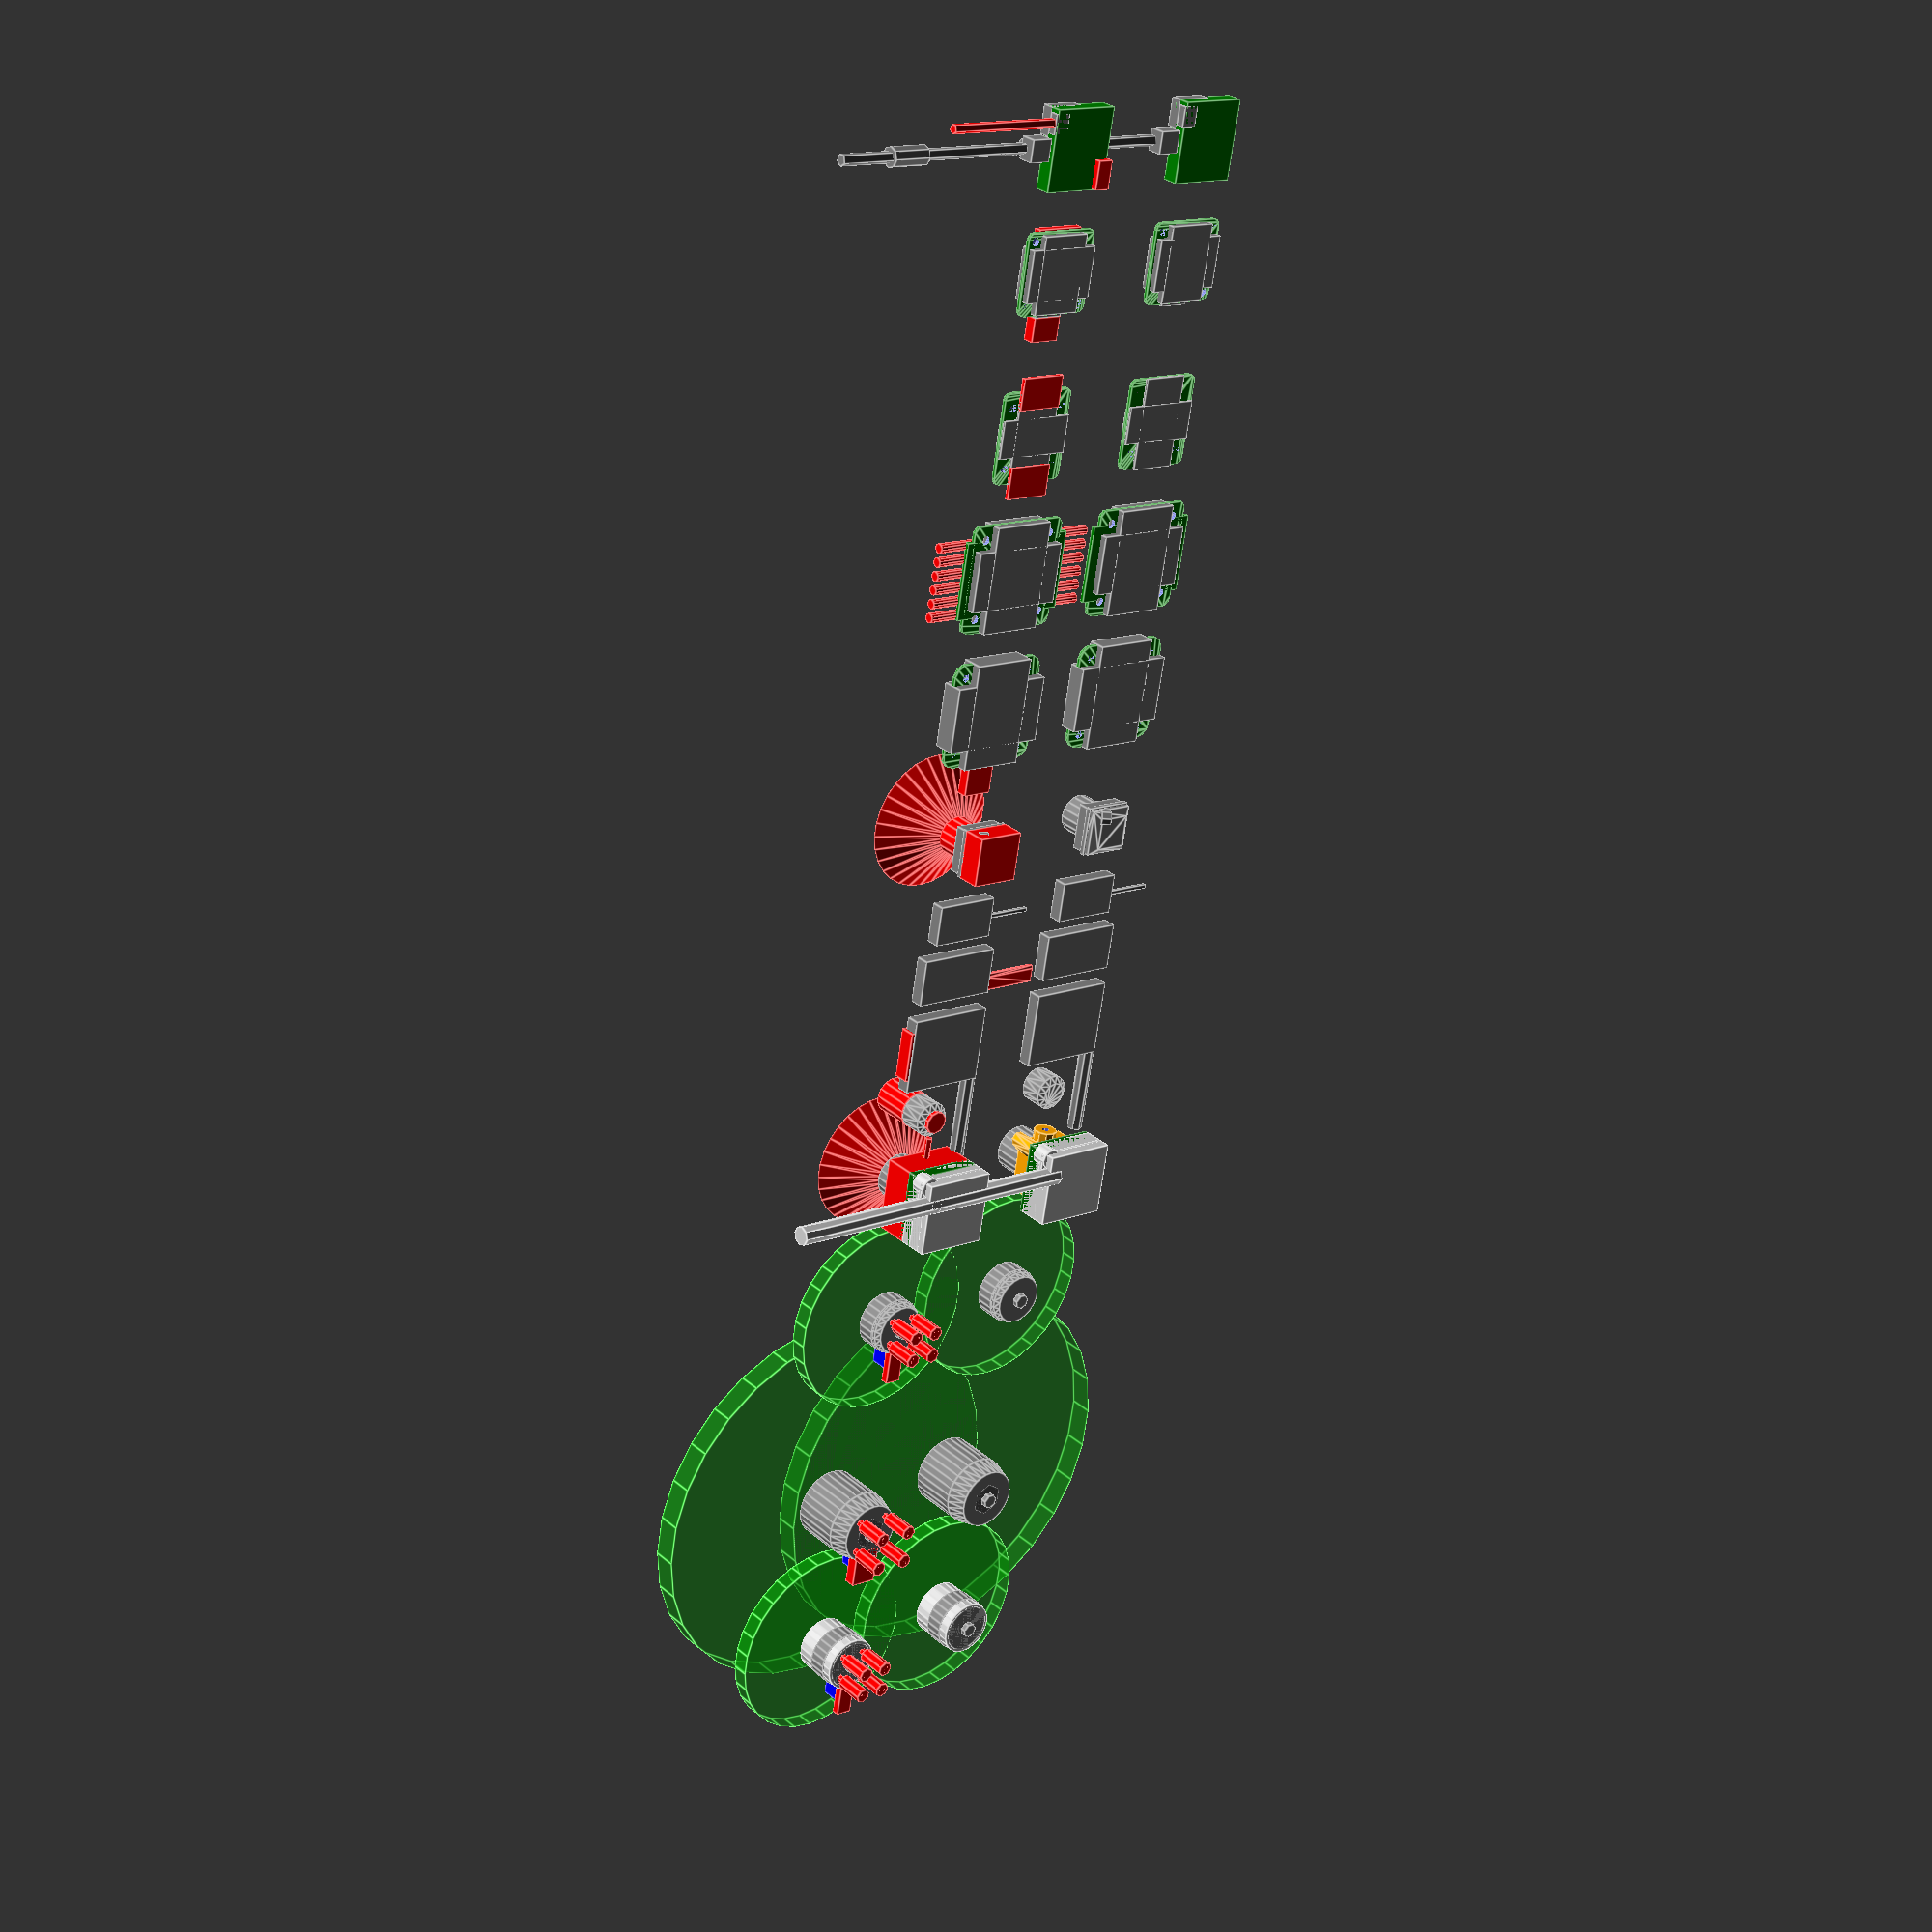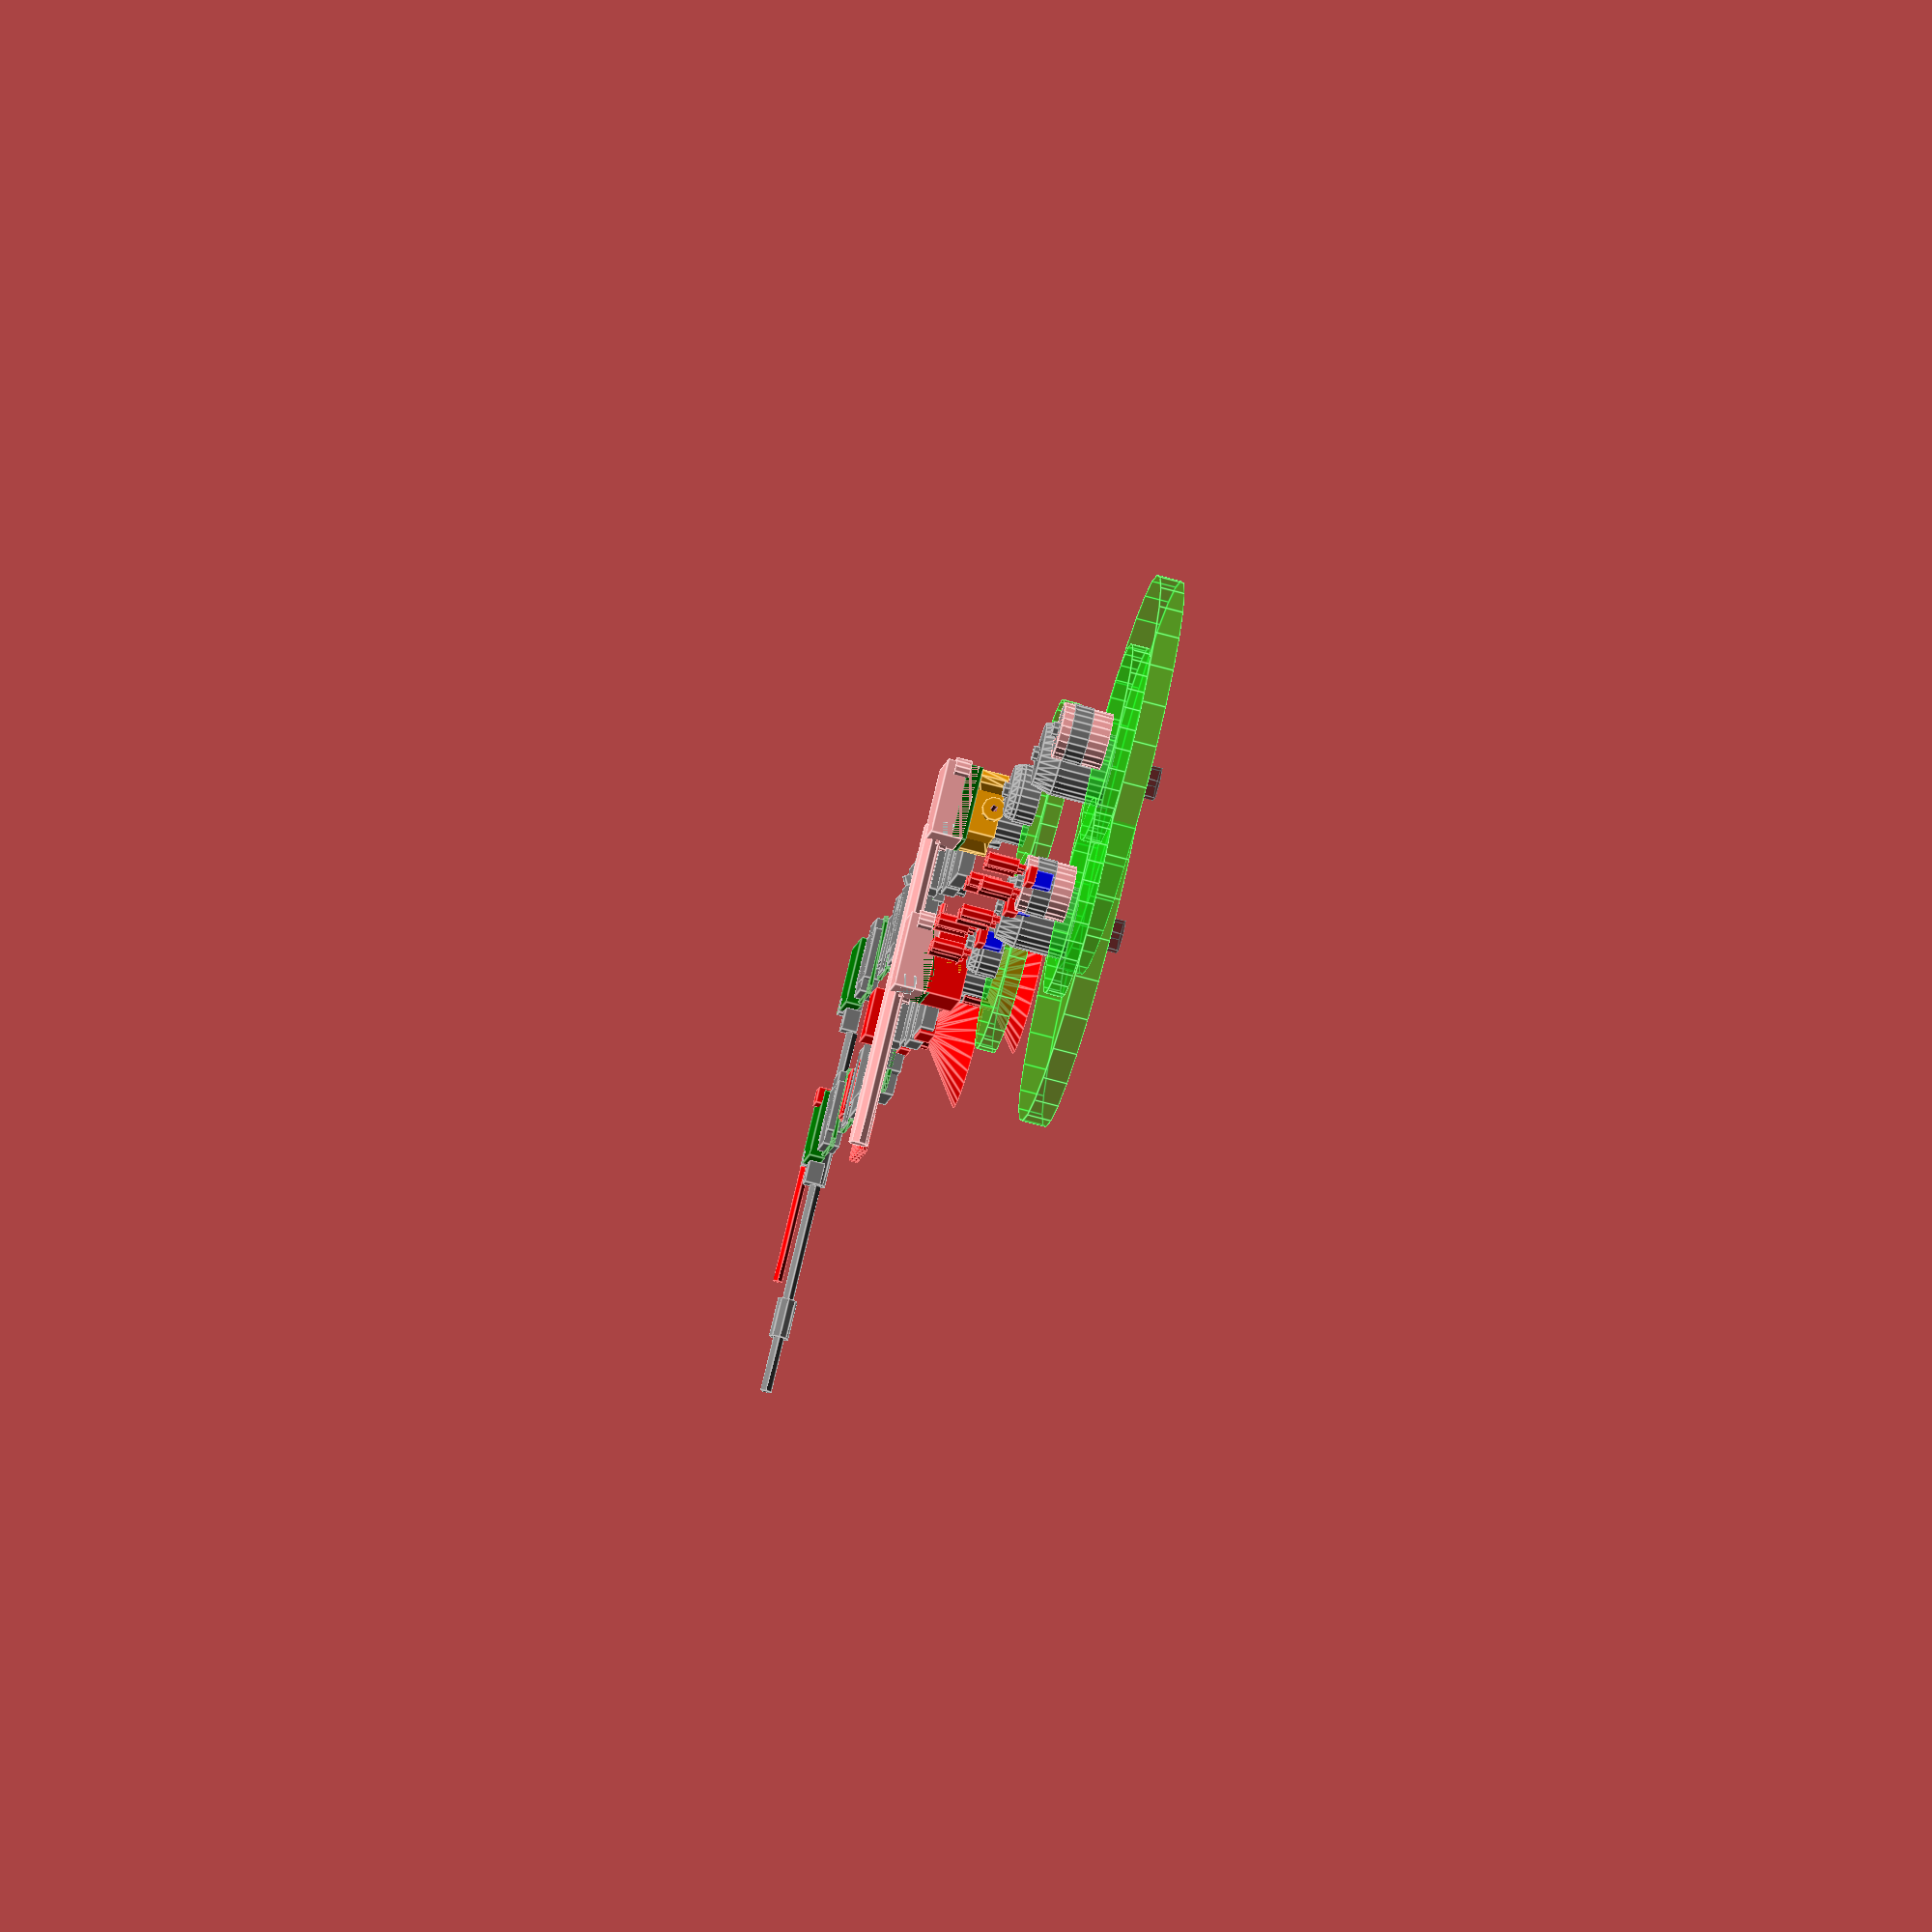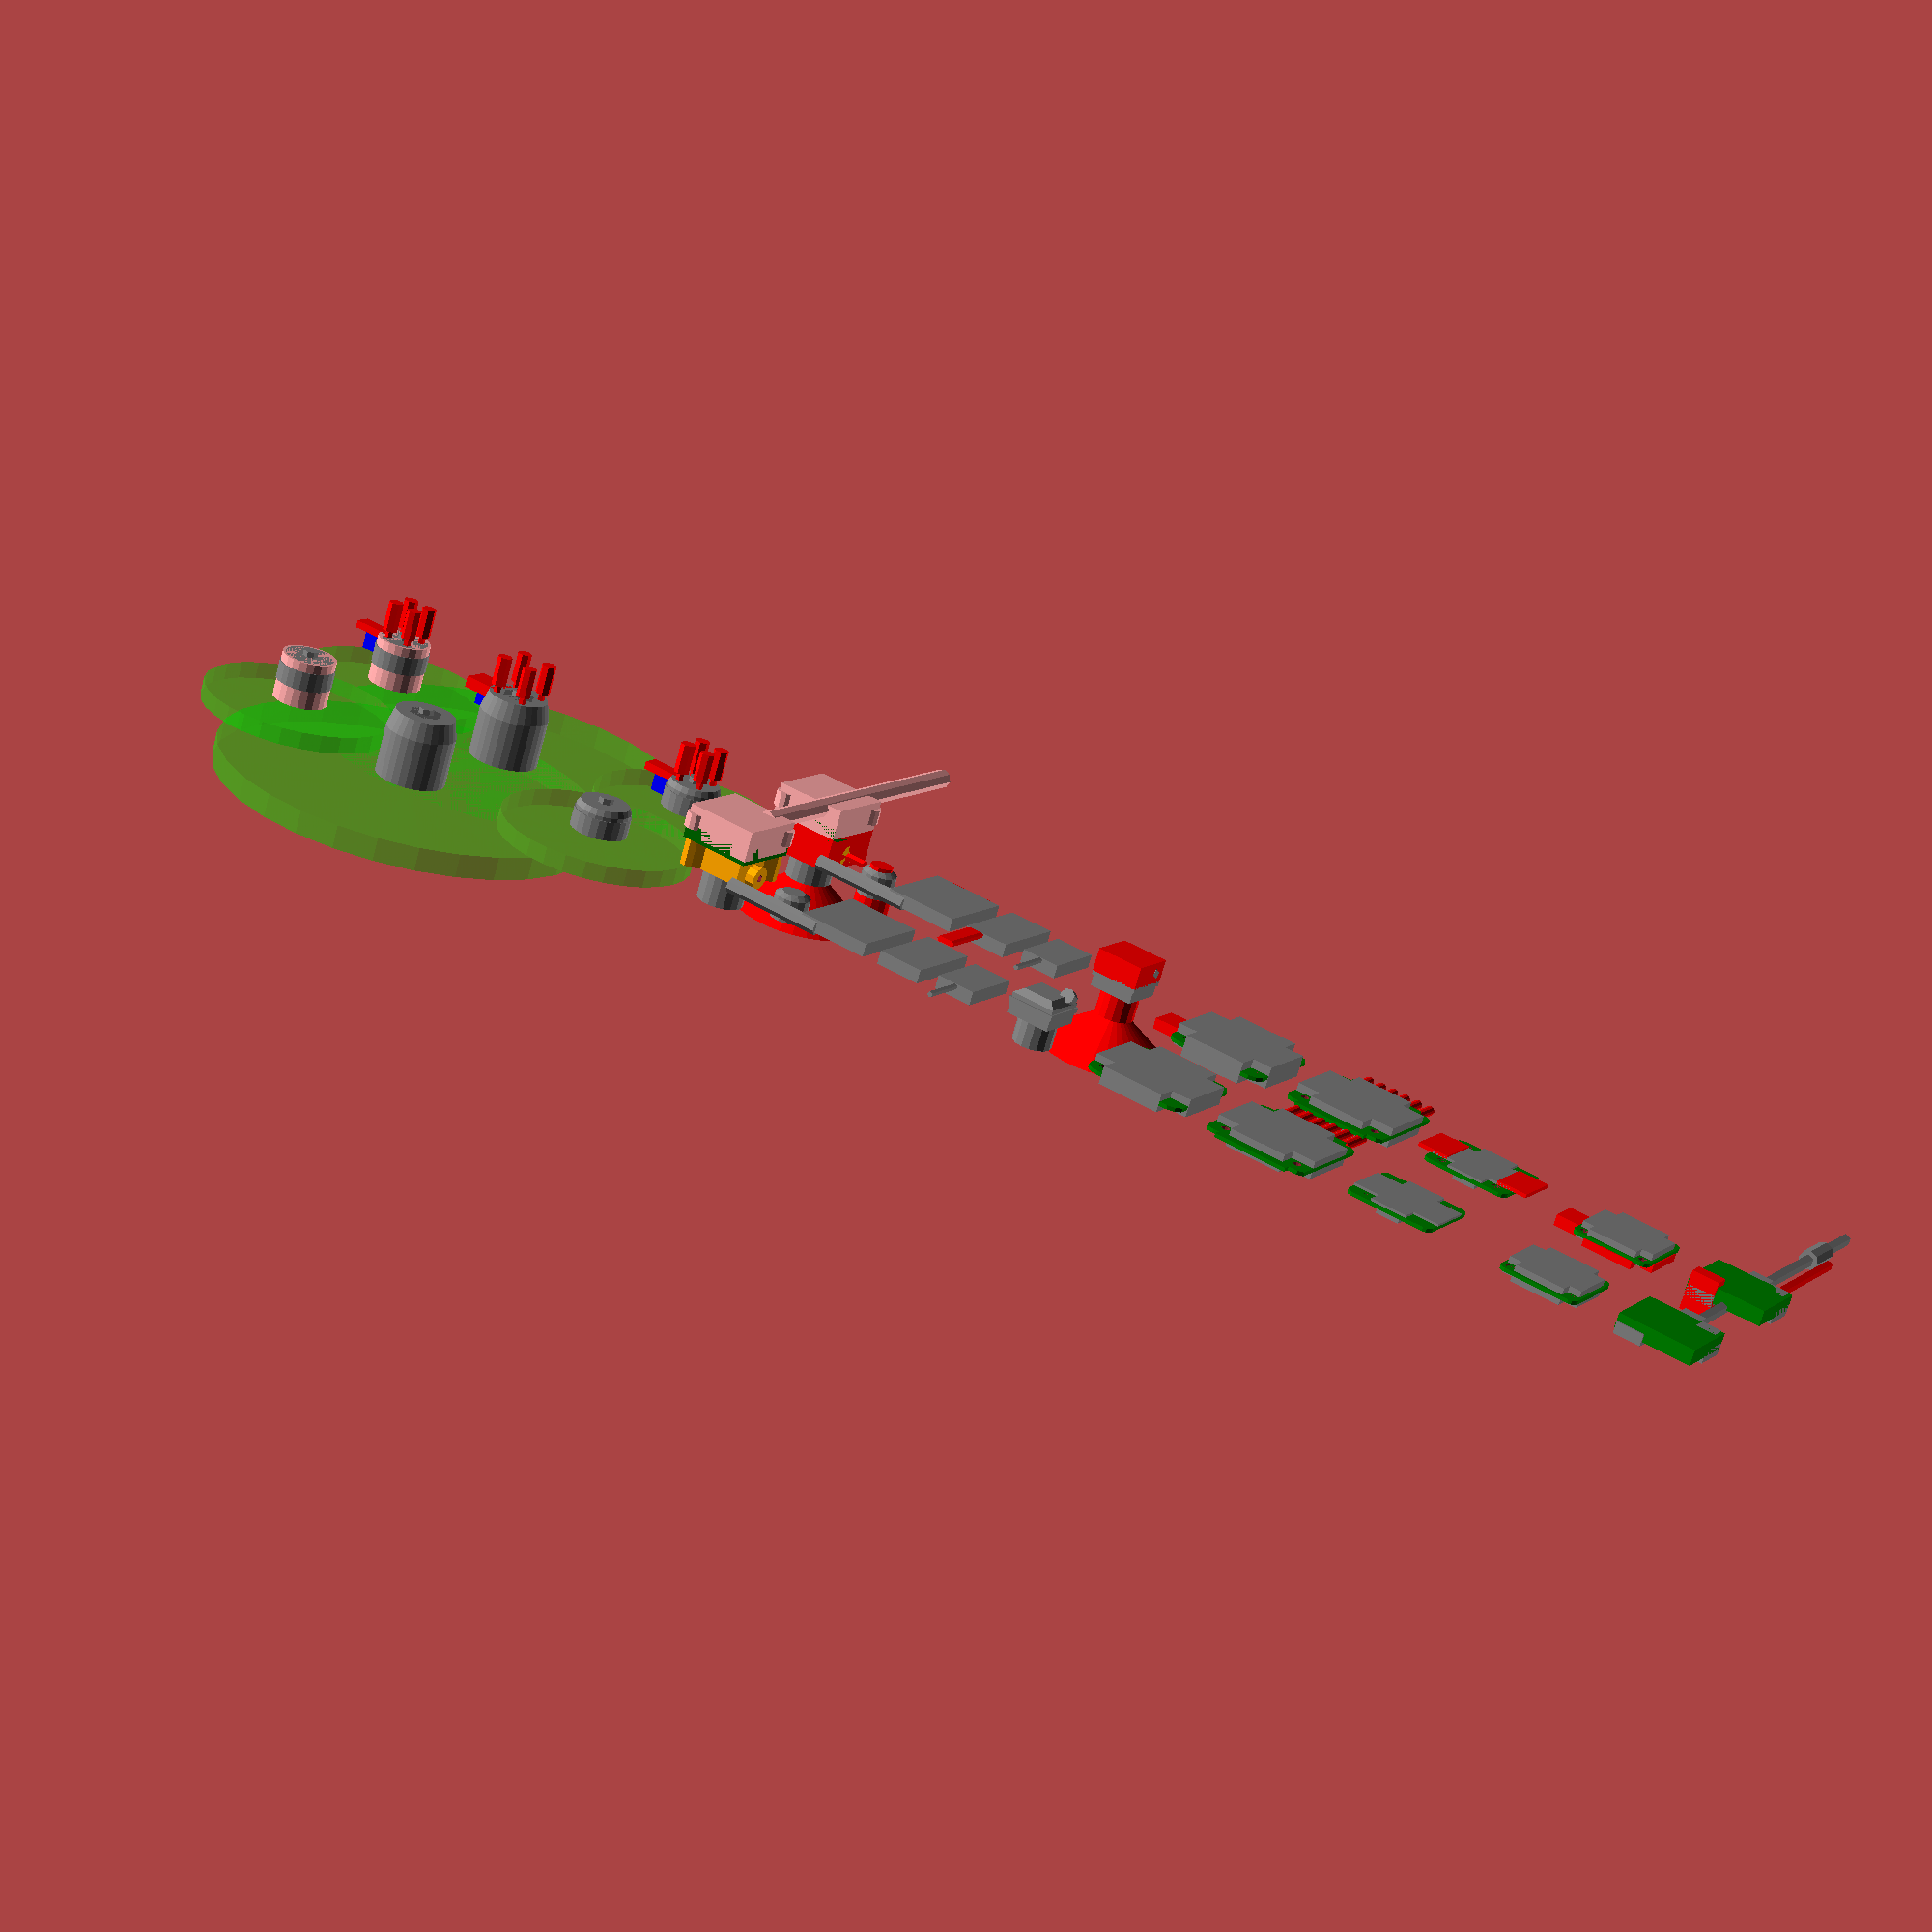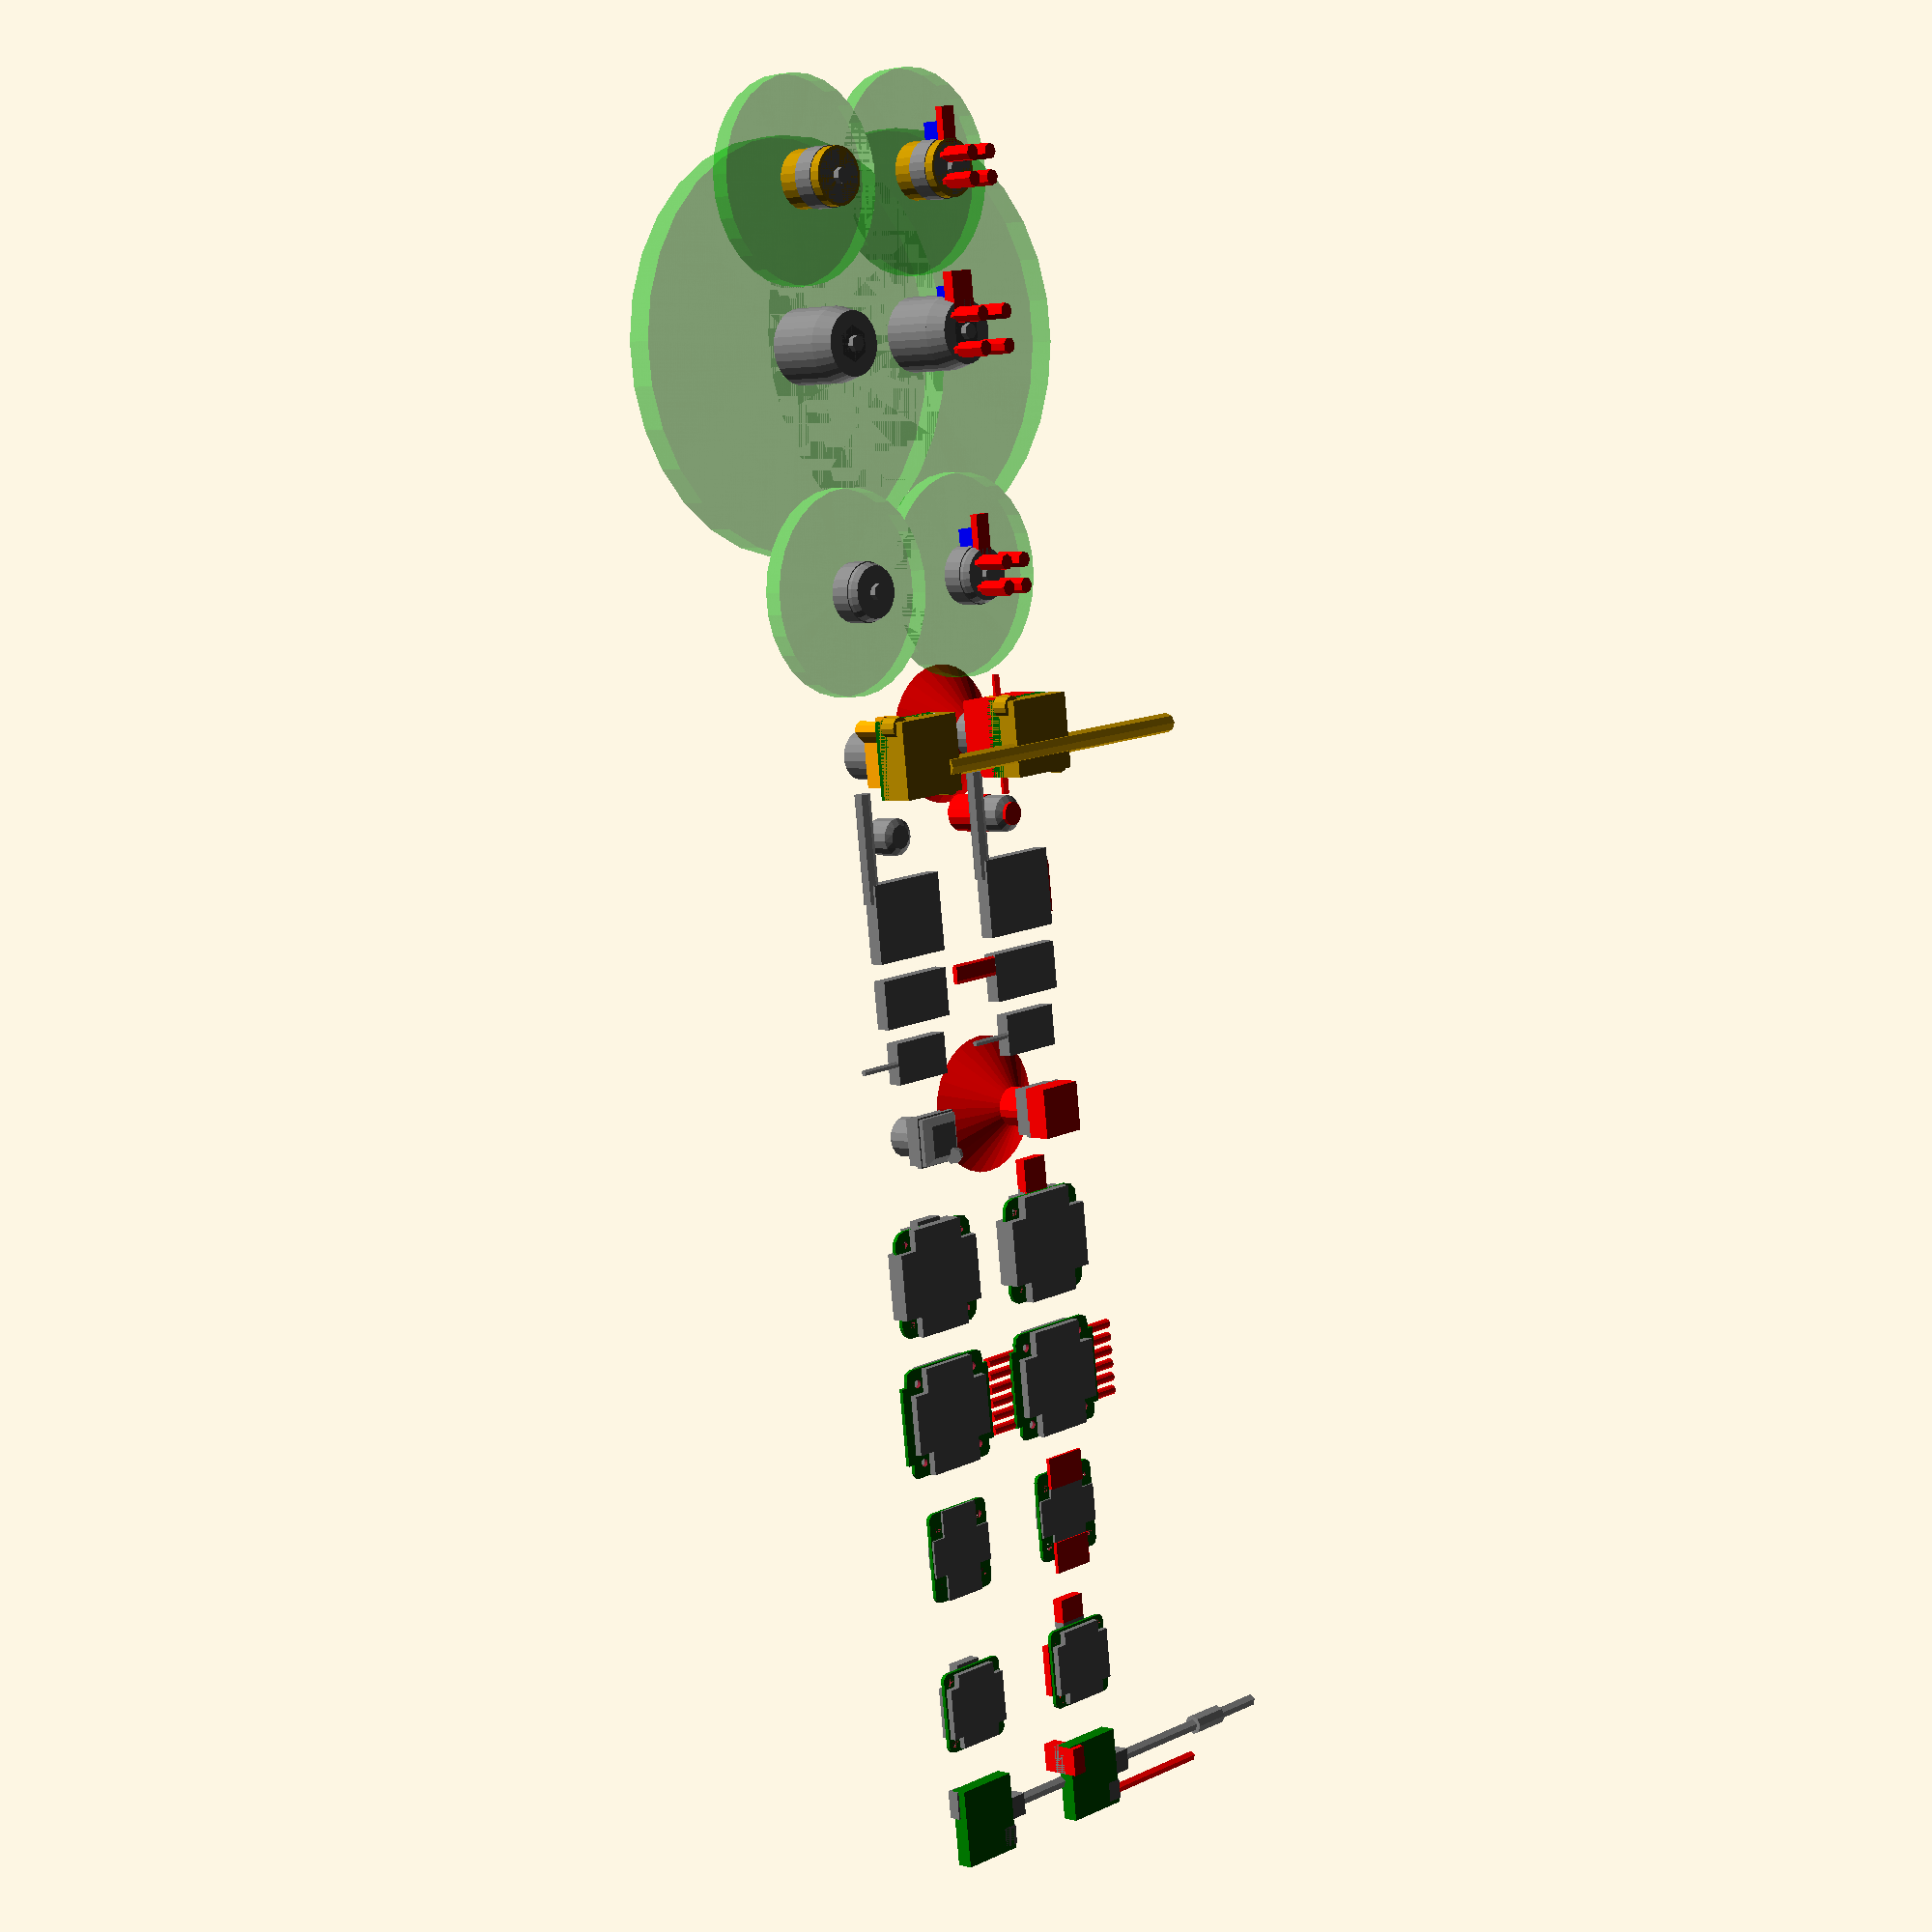
<openscad>


/*
Copter parts library

(c) 2017 Fabian Huslik

https://github.com/fabianhu/
*/ 

translate([-110,0,0]) TX03();
translate([-80,0,0]) REVO16x16(); 
translate([-40,0,0]) ESC16x16();
translate([-5,0,0]) ESC20x20();
translate([30,0,0]) OMNIBUS20x20();
translate([65,0,0]) CAMERA();
translate([85,0,0]) RX_XM();
translate([100,0,0]) RX_XMPLUS();
translate([120,0,0]) TX_MM213TL();
translate([140,0,0]) BEEPER();
translate([160,0,0]) RUNCAM_SWIFT();
translate([200,0,0]) motor1103();
translate([260,0,0]) motor1807();
translate([300,0,0]) motor1105();

translate([-110,40,0]) TX03(true);
translate([-80,40,0]) REVO16x16(true); 
translate([-40,40,0]) ESC16x16(true);
translate([-5,40,0]) ESC20x20(true);
translate([30,40,0]) OMNIBUS20x20(true);
translate([65,40,0]) CAMERA(true);
translate([85,40,0]) RX_XM(true);
translate([100,40,0]) RX_XMPLUS(true);
translate([120,40,0]) TX_MM213TL(true);
translate([140,40,0]) BEEPER(true);
translate([160,40,0]) RUNCAM_SWIFT(true);
translate([200,40,0]) motor1103(true);
translate([260,40,0]) motor1807(true);
translate([300,40,0]) motor1105(true);


module TX03(clr=false)
{
  color("green") cube([19.6,17,4],center=true); // base PCA
  color("grey") translate([0,11.3,1]) cube([5.5,5.6,4],center=true);  // antenna PCA
  color("grey") translate([-6.3,4,2]) cube([7,9,3],center=true);  // LED
  color("grey") translate([-6.3,7,-1]) cube([5,4,2],center=true);  // SW
  color("grey") translate([0,14,2]) rotate([-90,0,0]) cylinder(d=3,h=54);
  color("grey") translate([0,14+30,2]) rotate([-90,0,0]) cylinder(d=5,h=10);
  color("grey") translate([6,-7,1.5]) cube([7,4,3],center=true);  // cabling
  if(clr)
  {
       color("red") translate([-6.5,9,-1]) rotate([-90,0,0]) cylinder(d=2.5,h=30); 
       color("red") translate([6,-7,1.5]) cube([7,4,10],center=true);  // cabling
  }
}

module ESC16x16(clr=false) 
{
    l = 15;
    PCB_x = 22.8;	
    PCB_y = 20.45;
    PCB_r = 3.5;
	hp=1.0; // PCB thickness
	
    difference()
    {
        
		color("green") hull()
        {
			for(i = [ 
			         [ (PCB_x-PCB_r)/2,   (PCB_y-PCB_r)/2,  0],
			         [ (PCB_x-PCB_r)/2, -(PCB_y-PCB_r)/2, 0],
			         [ -(PCB_x-PCB_r)/2,  (PCB_y-PCB_r)/2, 0],
			         [ -(PCB_x-PCB_r)/2,  -(PCB_y-PCB_r)/2, 0] ])
			{
				translate (i) cylinder(h=hp,r=PCB_r/2,$fn = 12);
			}
		}

		for(i = [ 
		         [  l/2,   l/2,  0],
		         [ l/2, -l/2, 0],
		         [-l/2,  l/2, 0],
		         [-l/2,  -l/2, 0] ])
		{   
			translate (i) cylinder(h=hp,d=2.15,$fn = 12);
		}
	}
	ttop=1.6;
	color("grey") translate([0,0,ttop/2+hp]) cube([19.8,10.7,ttop],true); // upper alongside block
	color("grey") translate([0,0,ttop/2+hp]) cube([6,17.8,ttop],true); // upper across block	
    tlow=0.6;
    color("grey") translate([0,0,-tlow/2]) cube([23,12,tlow],true); // lower alongside block
	color("grey") translate([0,0,-tlow/2]) cube([9.5,20,tlow],true); // lower across block


    if(clr)
    {
        color("red") translate([-11,0,-0.5]) cube([8,12,1],true); // upper connector space 
        color("red") translate([11,0,-0.5]) cube([8,12,1],true); // connector space
        for(i = [ [  l/2,   l/2,  0], [ l/2, -l/2, 0], [-l/2,  l/2, 0], [-l/2,  -l/2, 0] ])
        {   
			//color("red") translate (i) cylinder(h=1.6,d=4);
		} 
    }

}



module REVO16x16(clr=false) 
{
    l = 16;
	PCB_x = 20.3;
    PCB_y = 20.3;
    PCB_r = 3.5;
	h=1; // PCB thickness
	
    difference()
    {
        
		color("green") hull()
        {
			for(i = [ 
			         [ (PCB_x-PCB_r)/2,   (PCB_y-PCB_r)/2,  0],
			         [ (PCB_x-PCB_r)/2, -(PCB_y-PCB_r)/2, 0],
			         [ -(PCB_x-PCB_r)/2,  (PCB_y-PCB_r)/2, 0],
			         [ -(PCB_x-PCB_r)/2,  -(PCB_y-PCB_r)/2, 0] ])
			{
				translate (i) cylinder(h,r=PCB_r/2,$fn = 12);
			}
		}

		for(i = [ [  l/2,   l/2,  0], [ l/2, -l/2, 0], [-l/2,  l/2, 0], [-l/2,  -l/2, 0] ])
		{   
			translate (i) cylinder(h,d=2.2,$fn = 12);
		}
	}
	
	color("grey") translate([0,0,h/2]) cube([12.8,19,4.2],true); // inner block
	color("grey") translate([0,0,h/2]) cube([19,12.8,4.2],true); // inner block
	color("grey") translate([8.0,0,(2.7/2)+h]) cube([6,7.8,2.9],true); // USB
    //color("lightgrey") translate([0,8,(2.7/2)+h]) cube([8.5,6,4.0],true); // ESC conn
    
    if(clr)
    {
        color("red") translate([14.0,0,(2.7/2)+h]) cube([6,7.8,2.9],true); // USB connector
        color("red") translate([-9,0,0.75+h]) cube([3,13,2],true); // upper connector space 
        color("red") translate([0,-9,0.75+h]) cube([13,3,2],true); // connector space
       // color("red") translate([0,13,(2.7/2)+h]) cube([8.5,4,3.5],true); // ESC conn 
    
        for(i = [ [  l/2,   l/2,  0], [ l/2, -l/2, 0], [-l/2,  l/2, 0], [-l/2,  -l/2, 0] ])
        {   
			//color("red") translate (i) cylinder(h=1.6,d=4);
		}
    }
    
}


module copy_mirror(vec=[0,1,0])
{
    children();
    mirror(vec) children();
}


module ESC20x20(clr=false) 
{
	l = 20/2;
	lb= 31.0;
	wb= 27.5;
	h=1.0;
	r= 4;
	difference(){

		//PCB
        union()
        {
            color("green") hull()
            {
                w= (wb-r)/2;
                d = (wb-r)/2;
                for(i = [ 
                         [  w,   d,  0],
                         [ w, -d, 0],
                         [-w,  d, 0],
                         [-w,  -d, 0] ])
                {
                    translate (i) cylinder(h,d=r);
                }
            }
            
            color("green") translate([0,0,h/2]) cube([19.5,31,h],true);
        }
		
        for(i = [ 
		         [  l,   l,  -0.01],
		         [ l, -l, -0.01],
		         [-l,  l, -0.01],
		         [-l,  -l, -0.01] ])
		{   
			translate (i) cylinder(h+0.1,d=2.2,$fn=12);
		}
	}
	thick= clr?5:4.5;
    color("grey") translate([0,0,h/2]) cube([15,25.5,thick],true); // ok
	color("grey") translate([0,0,h/2]) cube([27,16.5,thick],true); // ok
    // color("white") translate([14,0,2.5]) cube([7,9,3],true); // connector removed
    
    // cables
    if(clr)
    {
    copy_mirror([0,1,0]) for(i = [-3.5*2.5:3.5:10] 
		        )
		{   
			color("red") translate ([ i, -10-3, +1.0+0.8]) rotate([90,0,0]) cylinder(h=10,d=2.5,$fn=12);
		}
    }
    
}



module OMNIBUS20x20(clr=false) 
{


	l= 20/2;
	h=1.0; // PCB thickness
	difference()
    {

		color("green") hull()
        {
			for(i = [ 
			         [  l,   l,  0],
			         [ l, -l, 0],
			         [-l,  l, 0],
			         [-l,  -l, 0] ])
			{
				translate (i) cylinder(h,d=(27-20));
			}
		}

		for(i = [ 
		         [  l,   l,  0],
		         [ l, -l, 0],
		         [-l,  l, 0],
		         [-l,  -l, 0] ])
		{   
			translate (i) cylinder(h,d=2.2);
		}
	}
	thick= clr?5.6:1.8+h+1.8;
	color("grey") translate([0,0,h/2]) cube([16.5,27,thick],true); // inner block
	color("grey") translate([0,0,h/2]) cube([27,16.5,thick],true); // inner block
	color("grey") translate([11.5,0,(2.7/2)+h]) cube([6,7.8,2.8],true); // USB
    
    if(clr)
    {
        color("red") translate([11.5+5,0,(2.7/2)+h]) cube([6+5,7.8,2.8],true); // USB
    }
    
}


module CAMERA(clr=false) 
{
	h_lens=6.7;
	color("grey") cylinder(d=10,h=h_lens); // lens
	color("grey") translate([0,0,-3/2]) cube([11.7,11.7,3],true); // upper block

	color("grey") translate([0,0,-1.3/2-3]) cube([12.5,12.5,1.3],true); // PCB


	color("grey") hull()
    {
		translate([0,0,-4]) cube([11.7,11.7,3],true);
		translate([0,0,-4]) cube([8,8,6],true);
	}
	color("grey") translate([-4.5,2.0,-7.5])  rotate([-60,0,0]) cylinder(d=4,h=2.5); // mic

	color("red") if(clr)
    {
        translate([0,0,h_lens]) cylinder(d1=8,d2=35,h=10); // view angle
        //hull() {
        color("grey") cylinder(d=10,h=h_lens); // lens
        //translate([0,-10,0]) color("grey") cylinder(d=10,h=h_lens); // lens ext}
		translate([0,0,-7]) cube([12.5,12.5,6],true); // conn block
		//translate([0,-10,-7]) cube([12.5,12.5,6],true); // conn block ext
        //translate([0,-10,-1.3/2-3]) cube([12.5,12.5,1.3],true); // PCB ext
        //translate([0,-10,-3/2]) cube([11.7,11.7,3],true); // upper block ext
        
	}

}

module RX_XMPLUS(clr=false)
{
	
    color("grey") cube([12,21.9,3.5],true);
	color("red") if(clr)
    {
		hull()
        {
			translate([1.5,-10,-1]) rotate([90,0,0]) cylinder(h=15,d=1.5);
			translate([5,-10,-1]) rotate([90,0,0]) cylinder(h=15,d=1.5);
		}
	}
}

module RX_XM(clr=false)
{
	
    color("grey") cube([10.3,16.9,3.5],true);
    color("grey") translate([0,-5,-1]) rotate([90,0,0]) cylinder(h=15,d=1.5);
	color("red") if(clr)
    {
			
	}
}

module TX_MM213TL(clr=false)
{
	color("grey") cube([19.5,22.5,3.5],true);

	color("grey") translate([5,-10.5,0.5]) rotate ([0,90,0])  cylinder(d=4,h=27);
	color("red") if(clr)
        {
		translate([0,10,0.5]) cube([13,4,4],true);
	}
}

module BEEPER(clr=false)
{
	color("grey") hull()
    {
        cylinder(d=9.2,h=6);
        translate([0,0,-1]) cylinder(d=6,h=1);
    }
	color("red") if(clr)
    {
        translate([0,0,-2]) cylinder(d=6,h=2);
        translate([0,0,6]) cylinder(d=9.5,h=10);
	}
	else
	{
		
	 
	}
}

module RUNCAM_SWIFT(ext=false) 
{
    difference()
    {
        union()
        {
            color("grey") cylinder(d=12,h=10); // lens
            color("orange") rotate ([0,90,0]) cylinder(d=6,h=19,center=true); // fixing block
            color("orange") hull()
            {
                translate([7.5,-7.5,-5]) cylinder(d=4,h=7);
                translate([-7.5,7.5,-5]) cylinder(d=4,h=7);
            }
            //translate([0,0,-4.5-Conn_Len/2]) cube([19,19,9+Conn_Len],true);
            color("orange") translate([0,0,-1.5]) cube([14,13.3,7],true);
            color("darkgreen") translate([0,0,-1.9-5]) cube([19,19,3.8],true); // PCA
            color("lightgrey") translate([4.4,7.9,-2-5-3.5]) cube([10.2,3.2,3.5],true); // connector
            
            translate([0,0,-10]) 
            union()// TX
            {
                cube([19,19,8],true); 
                translate([8,-8,-2]) cylinder(d=5.3,h=4,$fn=12);
                translate([-8,8,-2]) cylinder(d=5.3,h=4,$fn=12);
                translate([-5,1,-1])cube([9,19,1],true); 
                
                 translate([-3.5,6,-2.5]) rotate([-90,0,0]) cylinder(d=5,h=43);
            }
            
        }
        rotate ([0,90,0]) cylinder(d=2,h=20,center=true); // drill M2
    }
    color("red")
    if(ext)
    {
        translate([0,0,10]) cylinder(d1=10,d2=35,h=10); // view cone  
        rotate ([0,90,0]) cylinder(d=2,h=30,center=true); // add M2+extension in case of substraction
        //translate([0,0,-1.5]) cube([16,16,9],true); // center block
        translate([0,0,-1.5]) cube([19,19,9],true); // center block
        
        
        //translate([0,0,-2-5-3.75]) cube([19,19,15],true); // TX extended for un/install
    }
    
    //
    //
}

module motor1103(ext=false)
{
     
    union(){
    color("grey",1.0) cylinder(d1=13,d2=14.4,h=1.5);
    color("grey",1.0) translate([0,0,1.5])cylinder(d=14.4,h=1);
    if(ext)
    {
        for(i=[0:90:360])
        {
            color("red") rotate([0,0,i-45]) translate([4.5,0,-10]) cylinder(d=2,h=10);
            color("red") rotate([0,0,i-45]) translate([4.5,0,-10]) cylinder(d=4,h=8);
        }
        color("red") translate([10,0,1]) cube([10,4.3,2],center=true); // cable
        color("blue") translate([9,0,4]) cube([5,4,5],center=true); // room for installation of cable
    }
    color("grey") translate([0,0,-1.5])cylinder(d=4,h=1.56); // free room for bearing 
  
    
    color("grey",1.0) translate([0,0,2.5]) cylinder(d=15.0,h=5); //bell
    }
    
    color("lime",0.3) translate([0,0,3+4.5]) cylinder(d=2.0*25.4+0.25,h=4.5); //prop
}

module motor1105(ext=false)
{
    cylinder(d=14.5,h=12.5); 
    union(){
    color("grey",1.0) cylinder(d1=13,d2=14.4,h=1.5);
    color("grey",1.0) translate([0,0,1.5])cylinder(d=14.4,h=1);
    if(ext)
    {
        for(i=[0:90:360])
        {
            color("red") rotate([0,0,i-45]) translate([4.5,0,-10]) cylinder(d=2,h=10);
            color("red") rotate([0,0,i-45]) translate([4.5,0,-10]) cylinder(d=4,h=8);
        }
        color("red") translate([10,0,1]) cube([10,4.3,2],center=true); // cable
        color("blue") translate([9,0,4]) cube([5,4,5],center=true); // room for installation of cable
    }
    color("grey") translate([0,0,-1.5])cylinder(d=4,h=1.56); // free room for bearing 
  
    
    color("grey",1.0) translate([0,0,2.5]) cylinder(d=15.0,h=5); //bell
    }
    
    color("lime",0.3) translate([0,0,12.5]) cylinder(d=2.0*25.4+0.25,h=4.5); //prop
}

module motor1807(ext=false)
{
     
    union(){
    color("grey",1.0) cylinder(d1=16,d2=18.65,h=5);
    color("grey",1.0) translate([0,0,5])cylinder(d=18.65,h=18-5); // upper motor
    if(ext)
    {
        for(i=[0:90:360])
        {
            color("red") rotate([0,0,i-45]) translate([6,0,-10]) cylinder(d=2,h=10);
            color("red") rotate([0,0,i-45]) translate([6,0,-10]) cylinder(d=4,h=8);
        }
        color("red") translate([10,0,1.5]) cube([10,7,3],center=true); // cable
        color("blue") translate([9,0,4]) cube([5,5,5],center=true); // room for installation of cable
    }
    color("grey") translate([0,0,-1.5])cylinder(d=4,h=1.56); // free room for bearing 
  
    
    color("grey",1.0) translate([0,0,2.5]) cylinder(d=15.0,h=5); //bell
    }
    
    color("lime",0.3) translate([0,0,18]) cylinder(d=102,h=6.2); //prop
    color("black",0.3) translate([0,0,0]) cylinder(d=9,h=31,$fn=6); //prop
   
}


</openscad>
<views>
elev=150.4 azim=259.9 roll=39.2 proj=p view=edges
elev=251.4 azim=298.2 roll=285.1 proj=o view=edges
elev=69.4 azim=327.0 roll=164.6 proj=p view=wireframe
elev=356.7 azim=277.2 roll=133.0 proj=p view=wireframe
</views>
